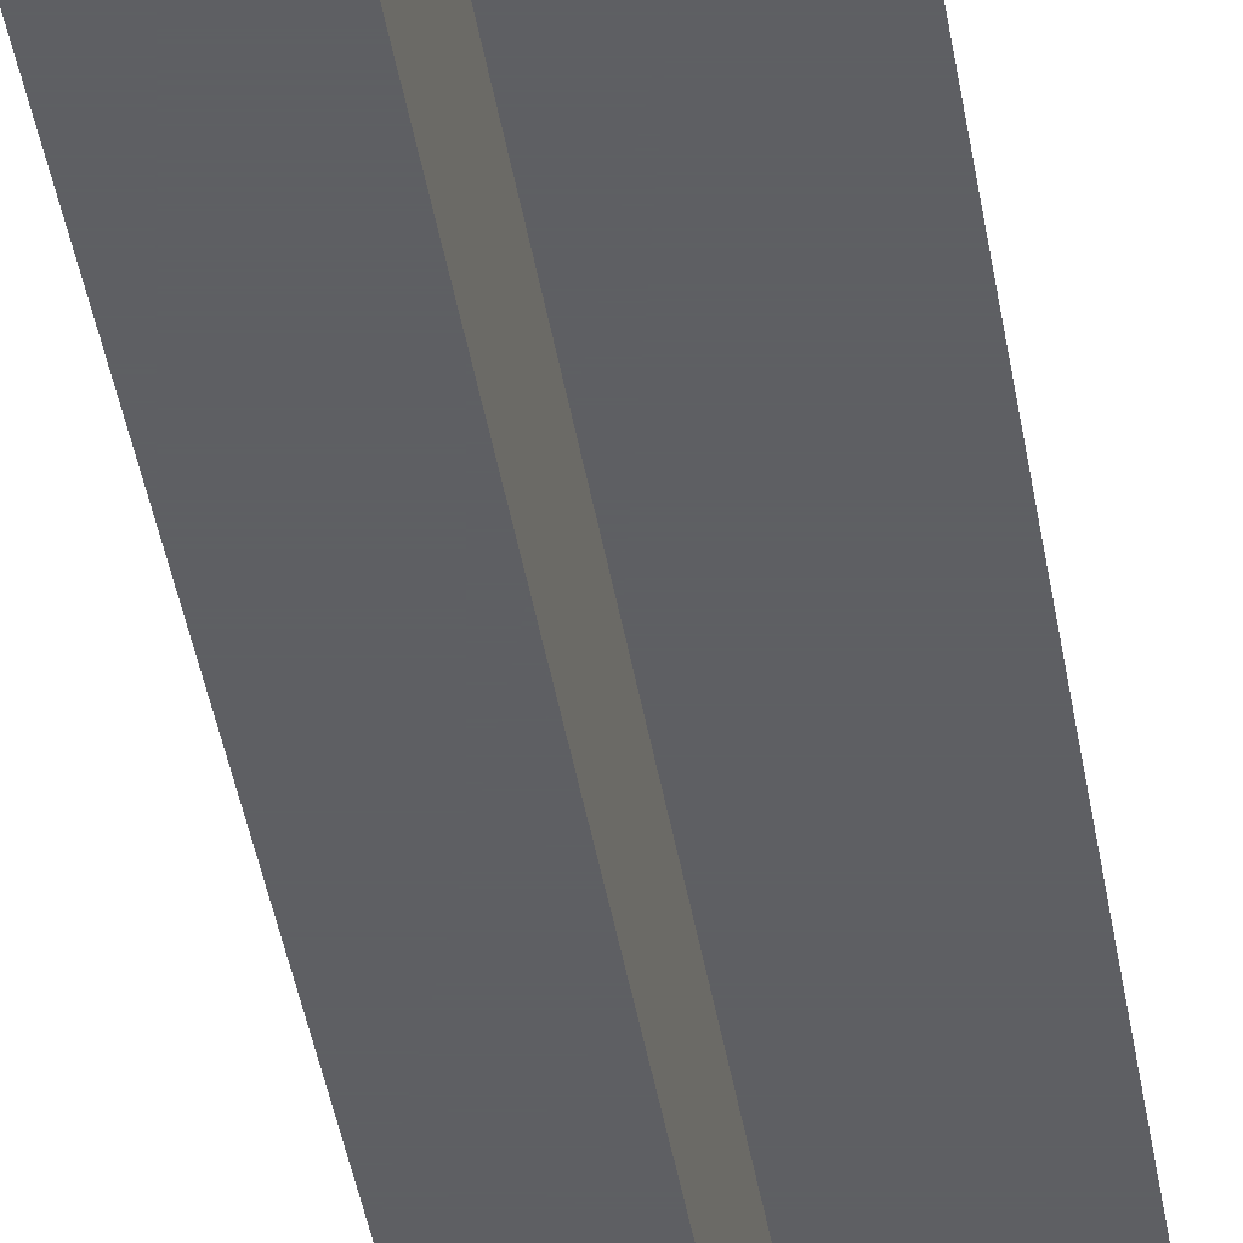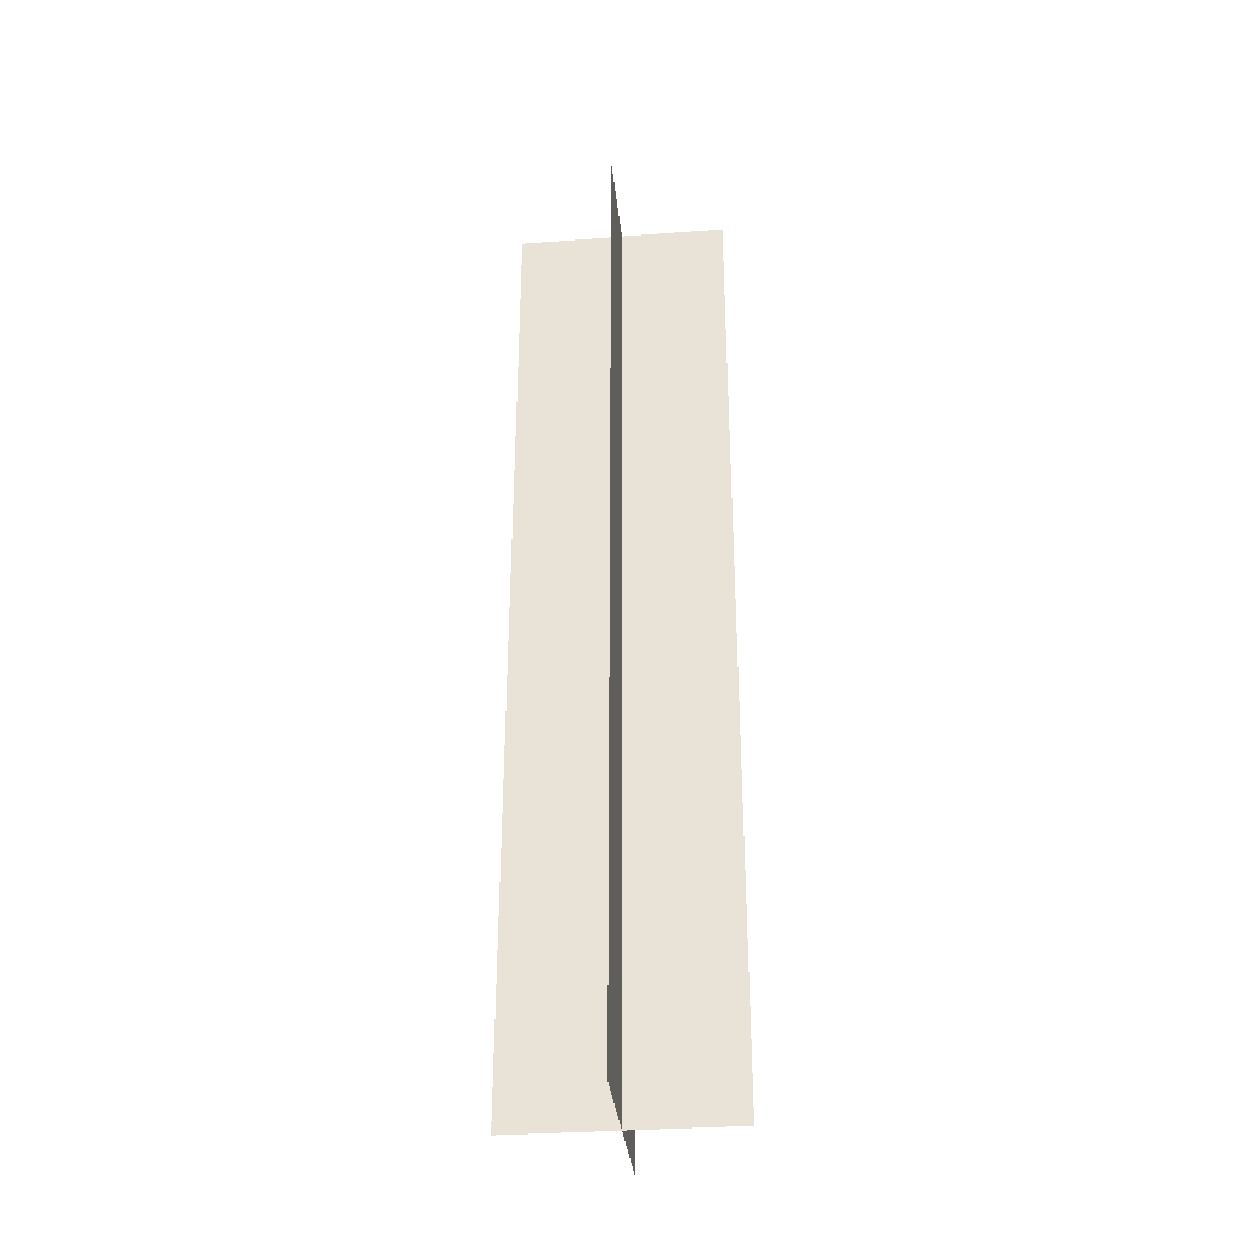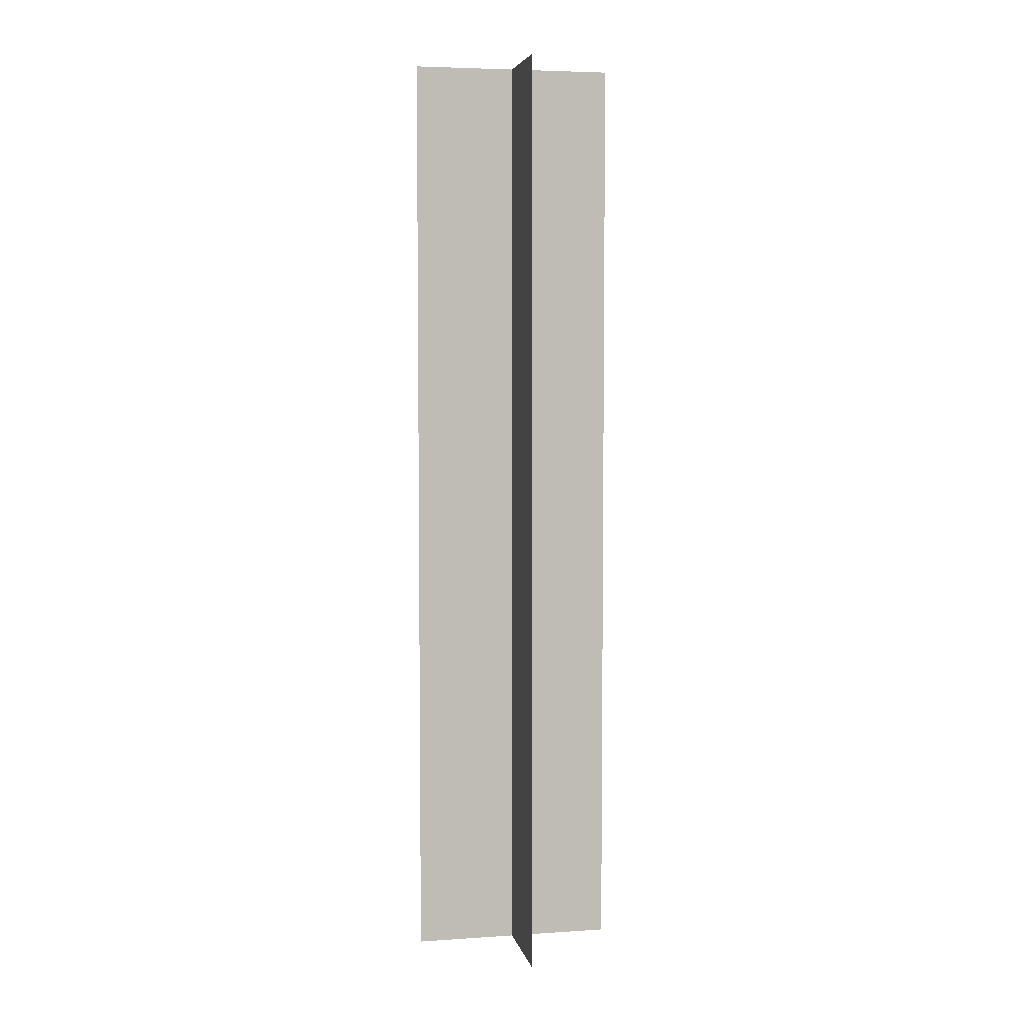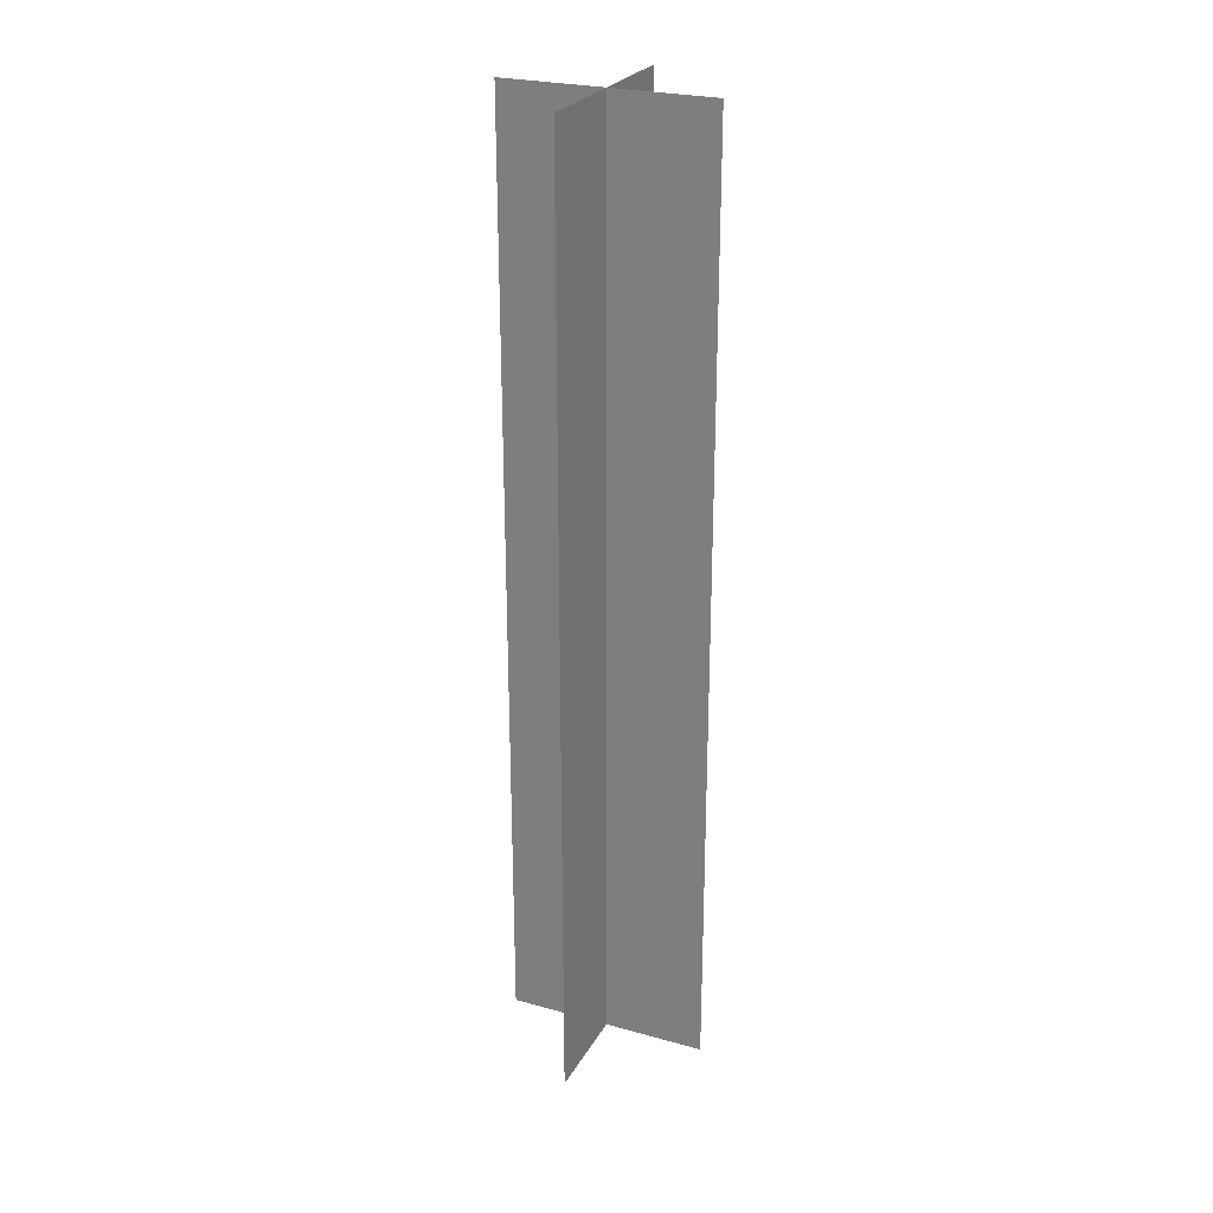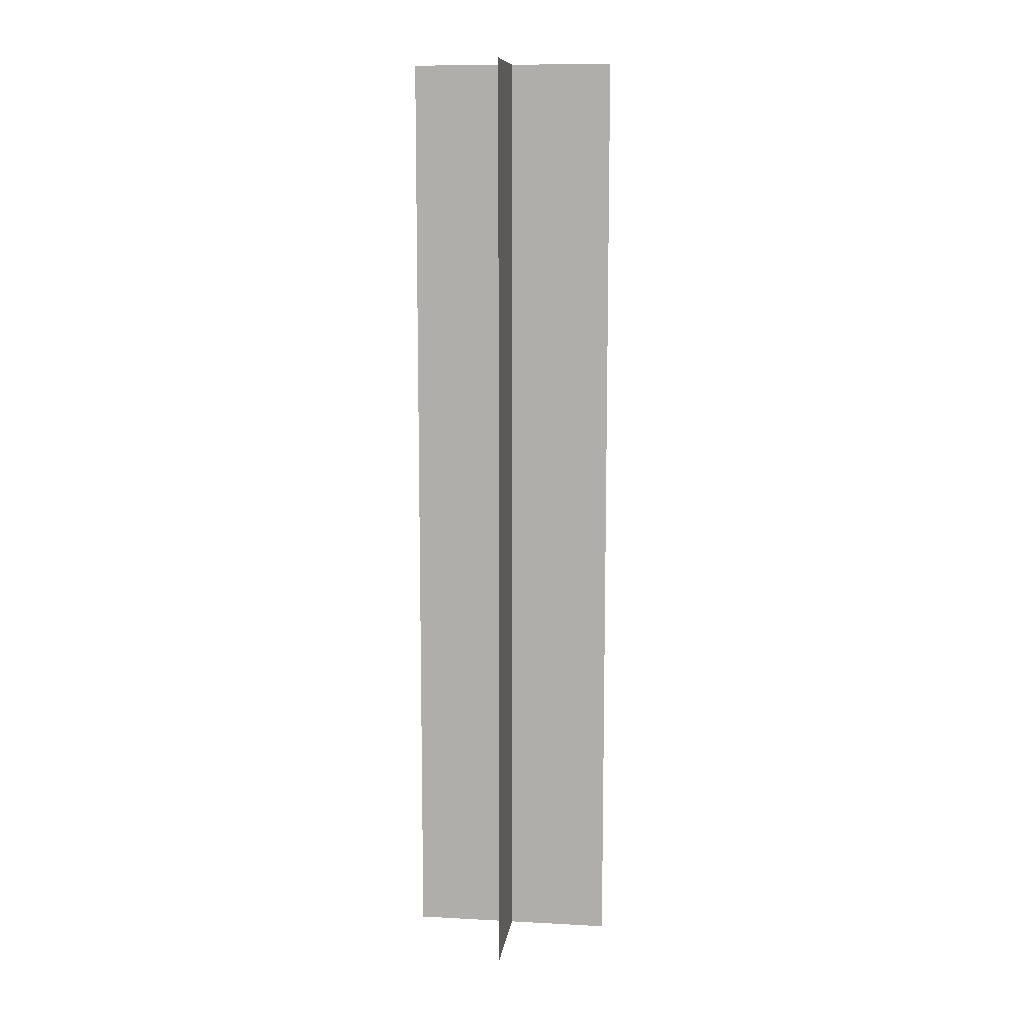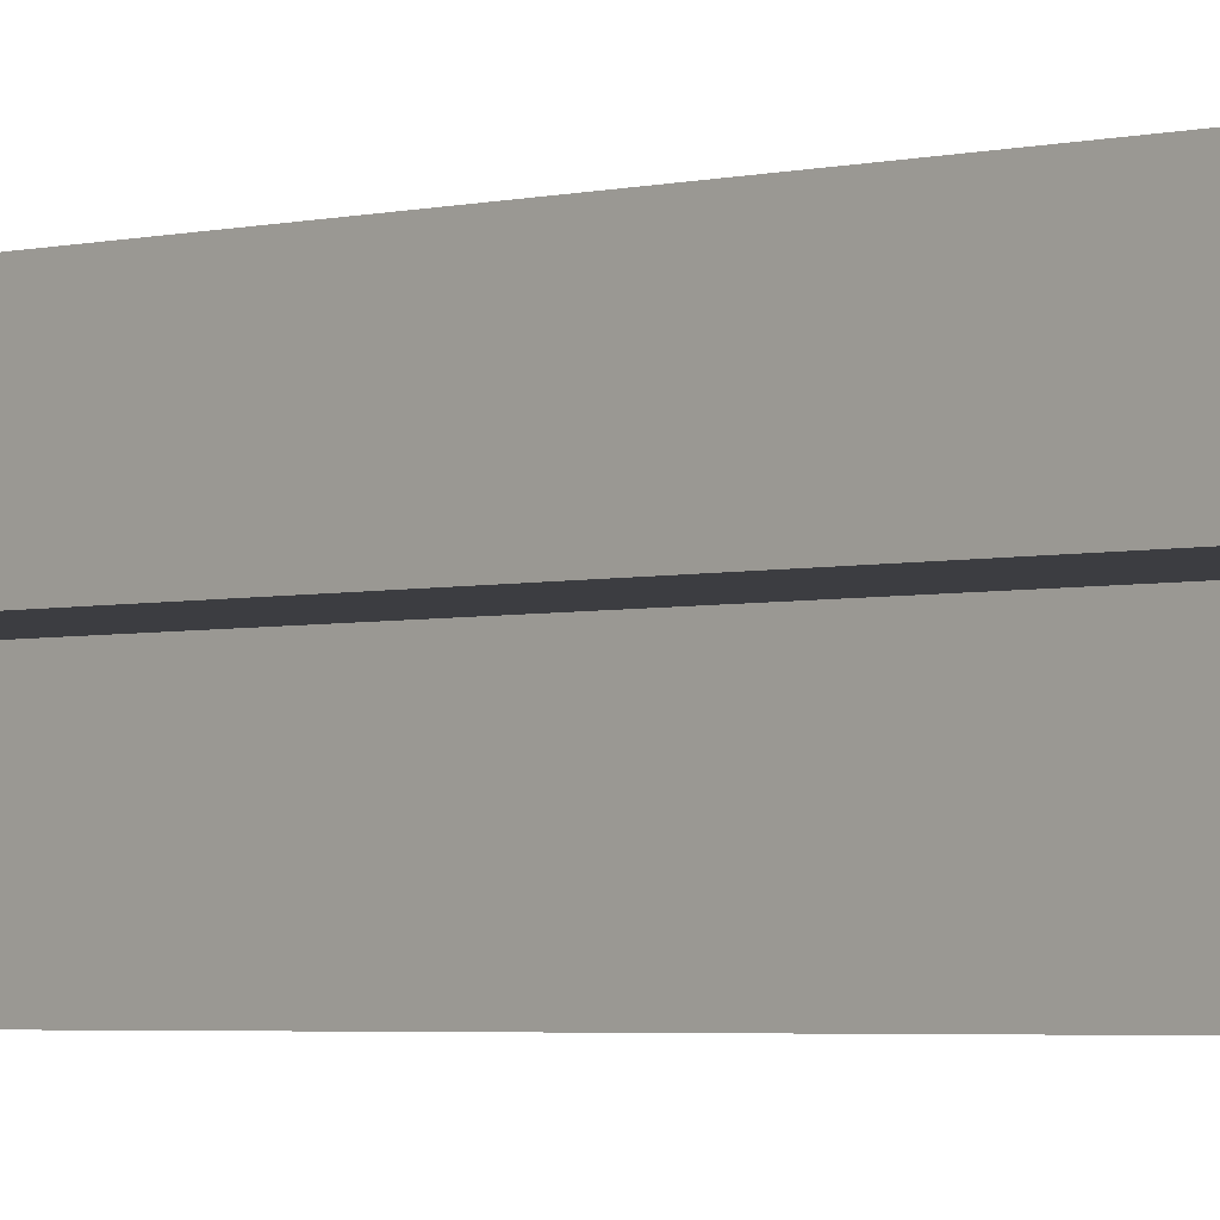
<metadata>
{"format":"obj","ext":"obj","renderer":"f3d","projection":"perspective","resolution":1024,"background":"white","views":[{"elev":-42.0,"azim":9.2,"up":"+Z"},{"elev":-33.8,"azim":5.9,"up":"+Y"},{"elev":5.1,"azim":-11.6,"up":"+Y"},{"elev":25.9,"azim":-156.4,"up":"+Y"},{"elev":10.3,"azim":-82.4,"up":"+Y"},{"elev":-2.8,"azim":135.1,"up":"+Z"}]}
</metadata>
<code>
g liu_van_01
v -0.1159 1.062 -1.459e-05
v 0.1159 -0.009288 -1.459e-05
v -0.1159 -0.009288 -1.459e-05
v 0.1159 1.062 -1.459e-05
v 1.459e-05 1.062 -0.1159
v 1.459e-05 -0.009288 0.1159
v 1.459e-05 -0.009288 -0.1159
v 1.459e-05 1.062 0.1159
g liu_van_01_0
f 3 2 1
f 2 4 1
f 7 6 5
f 6 8 5

</code>
